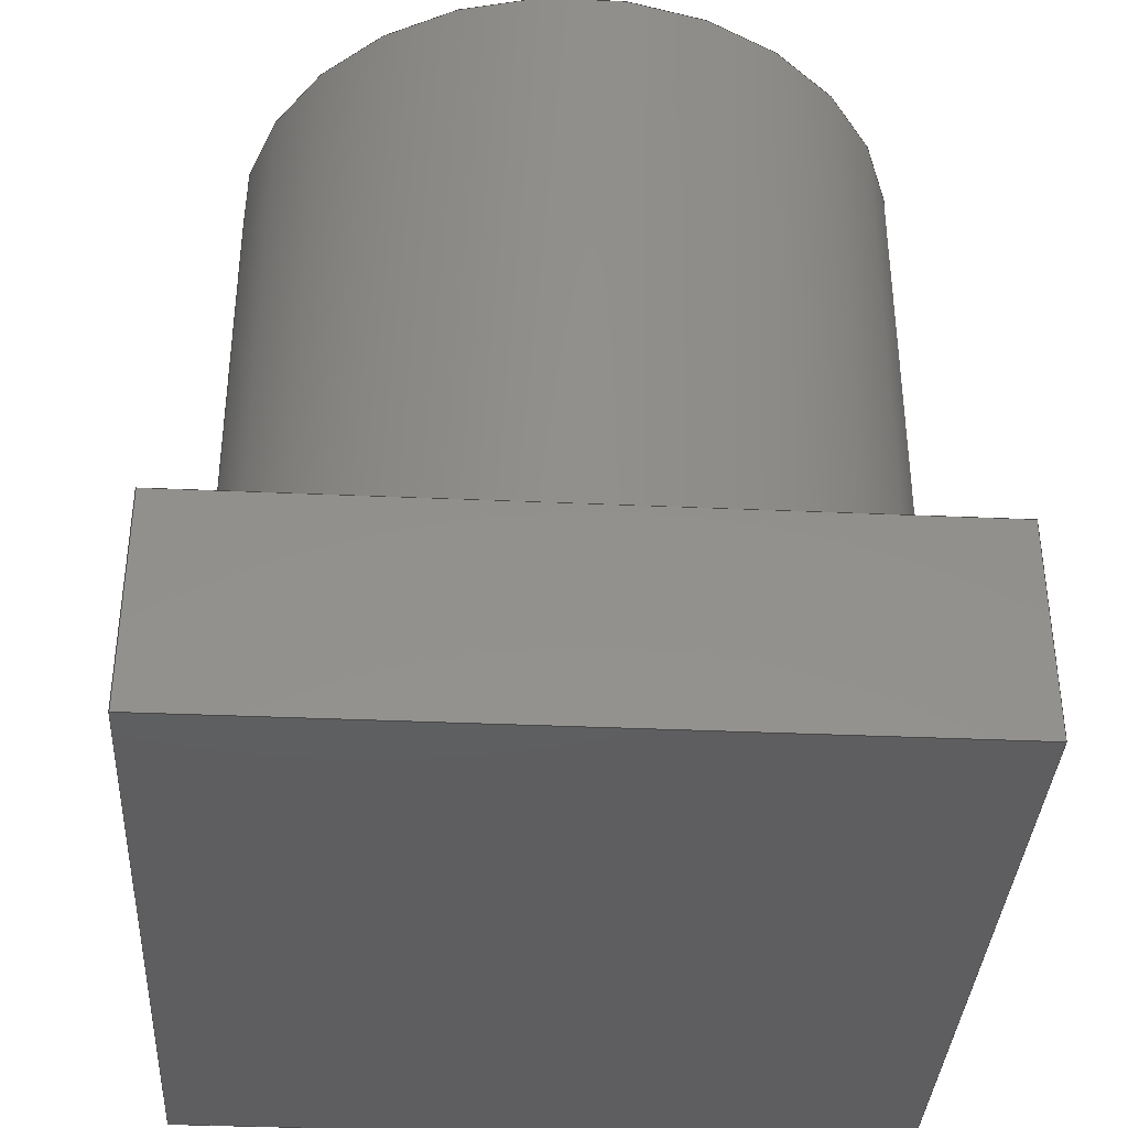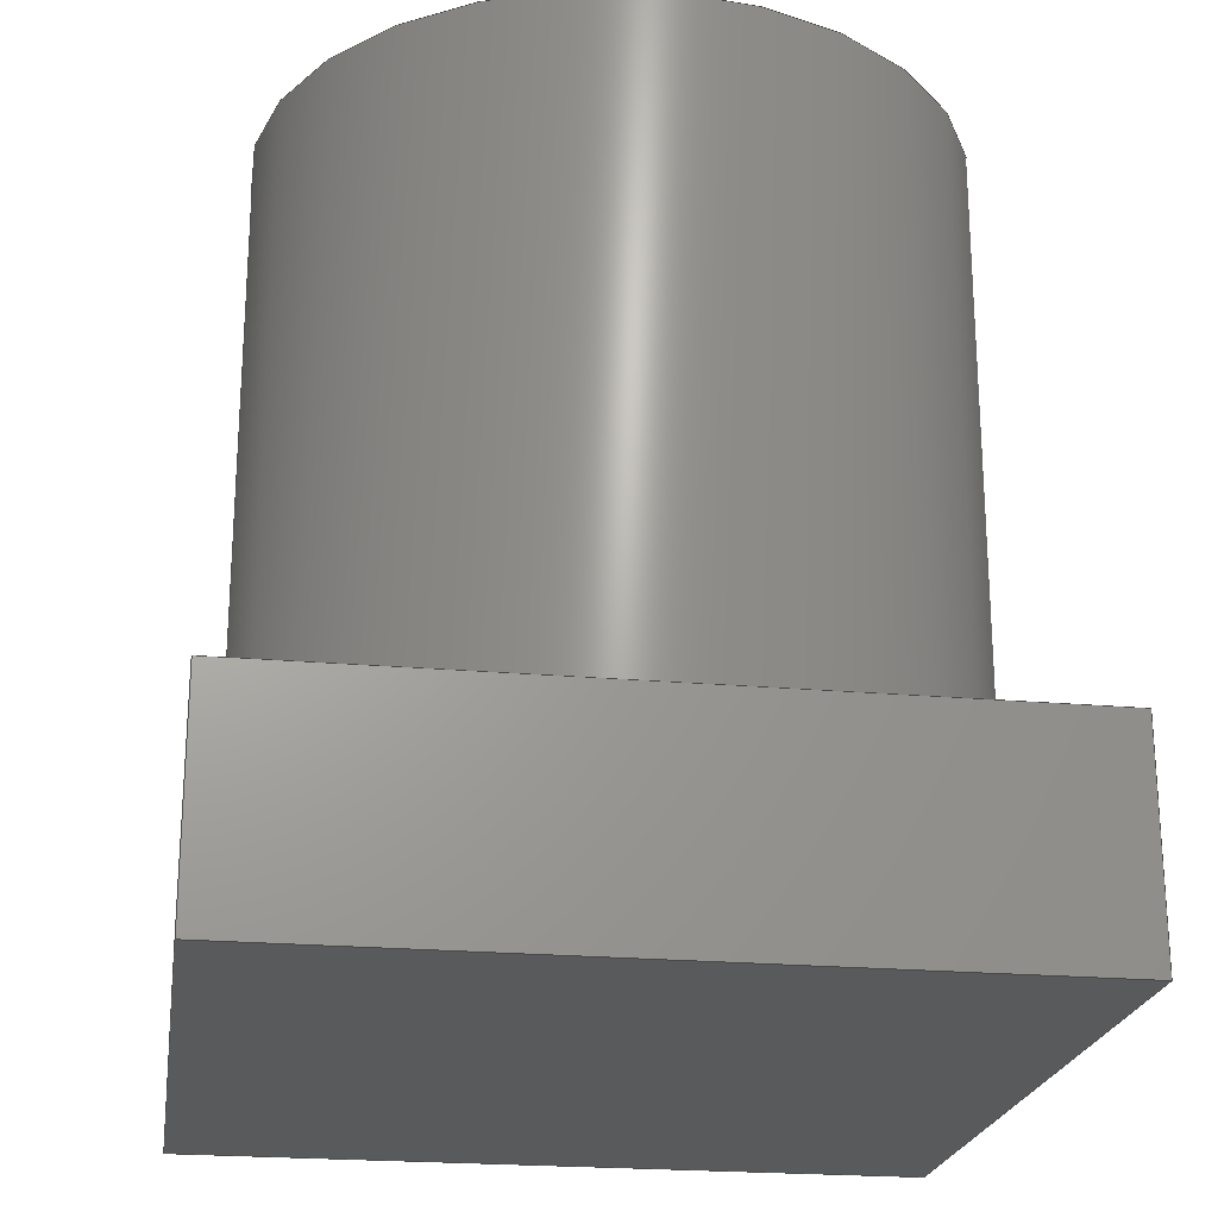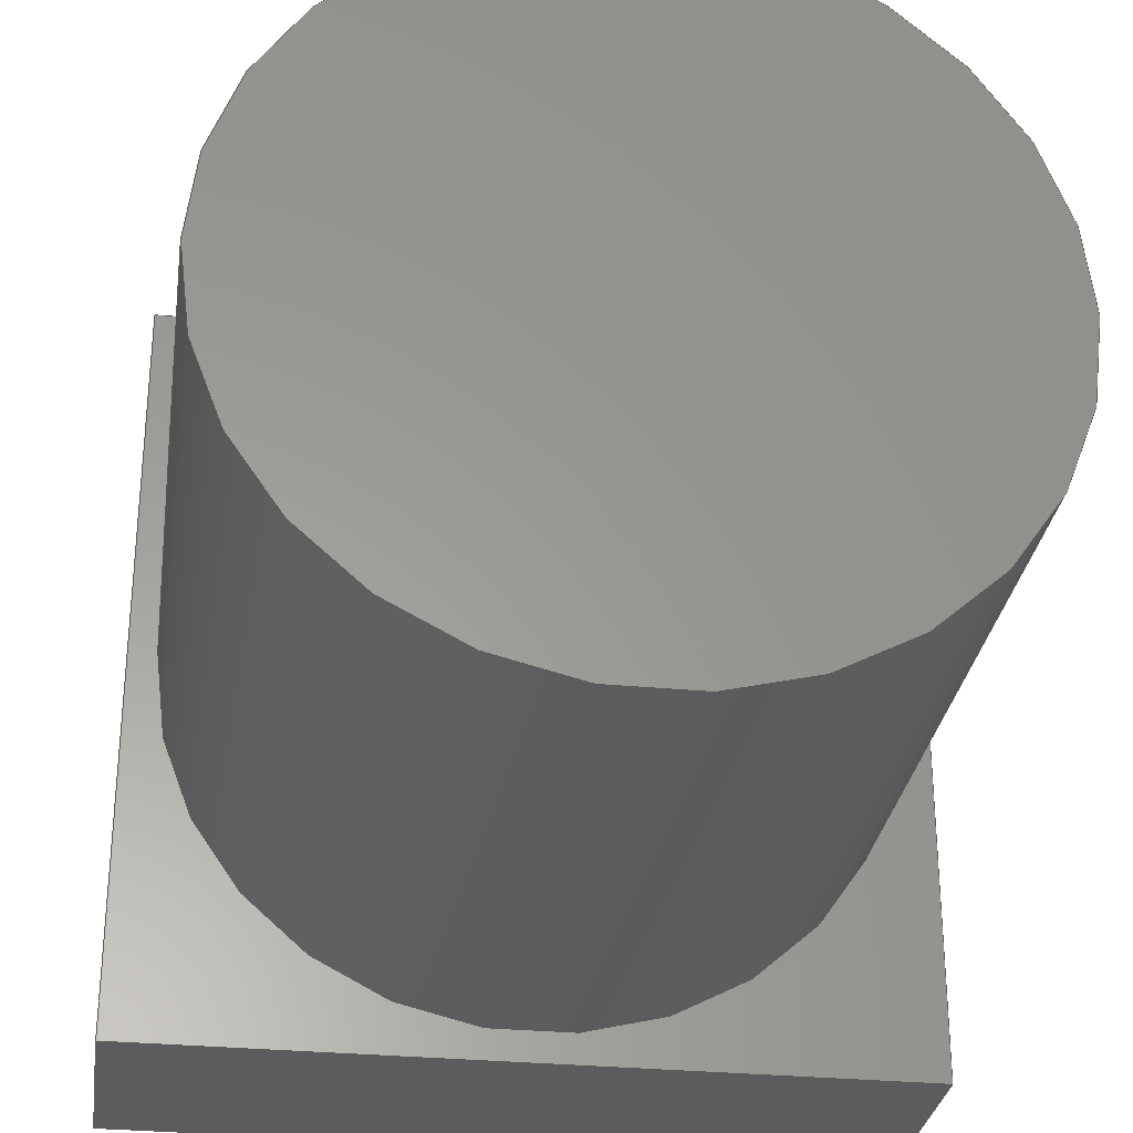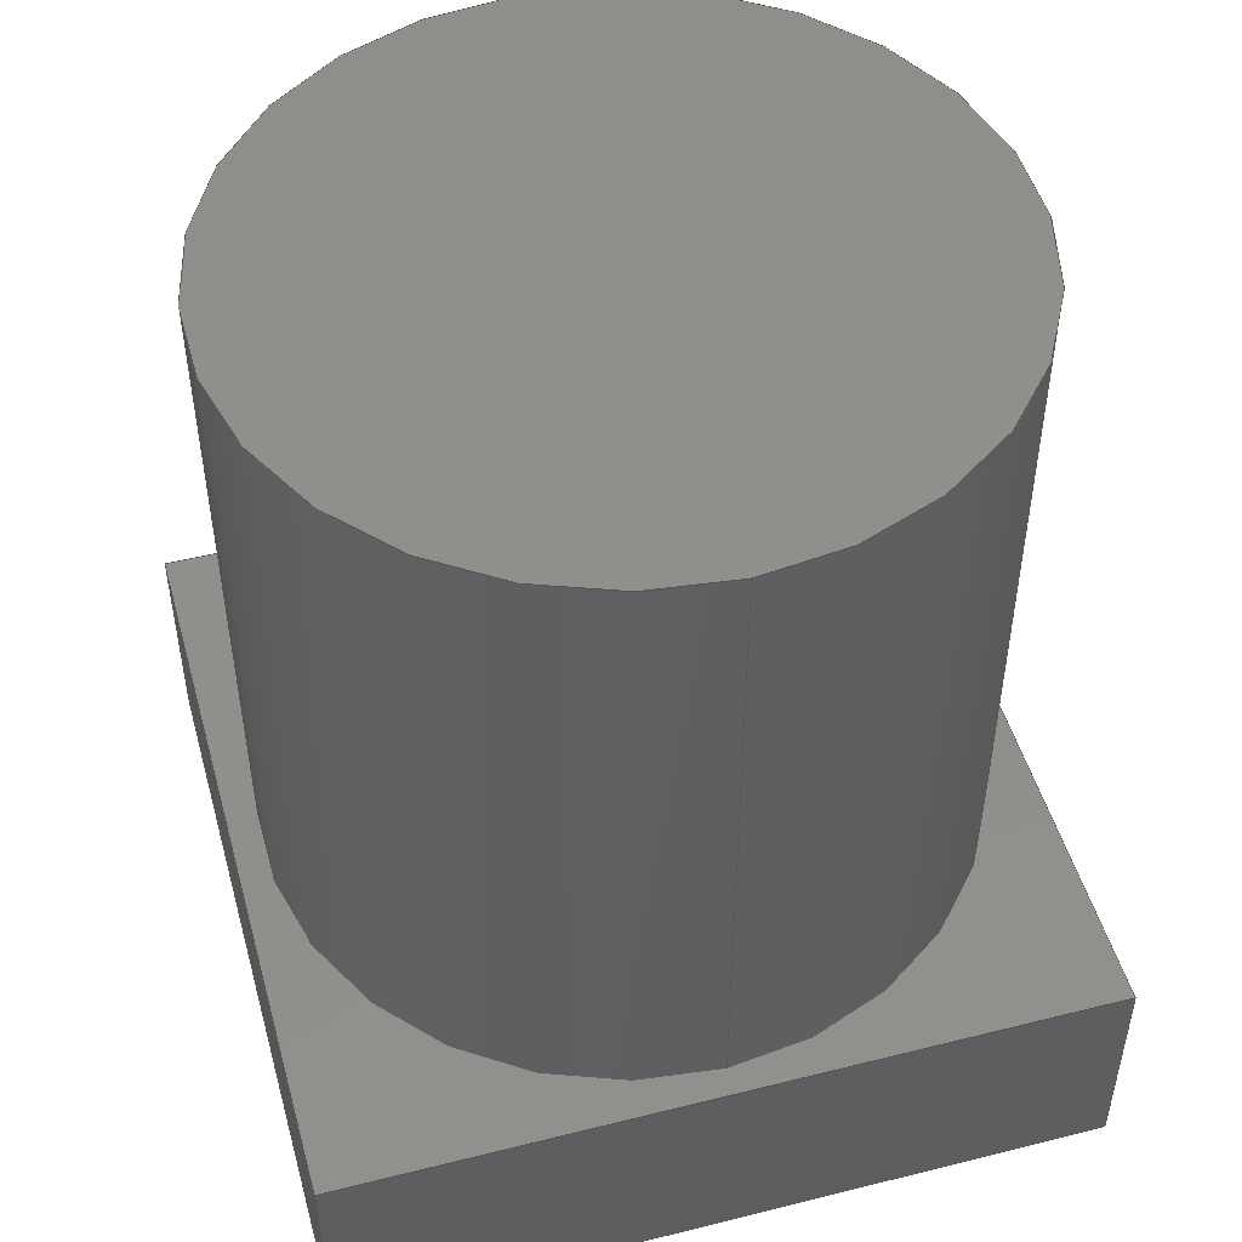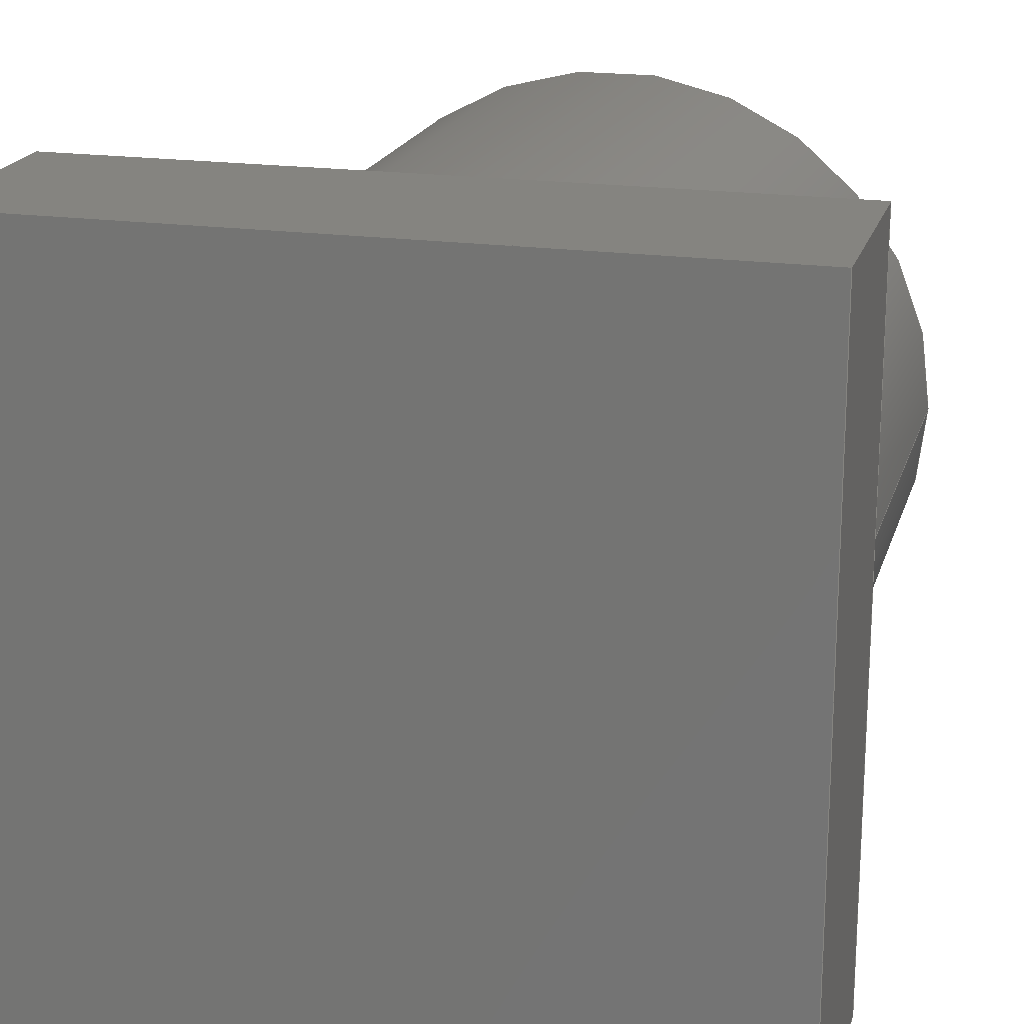
<metadata>
{"format":"step","ext":"step","renderer":"f3d","projection":"perspective","resolution":1024,"background":"white","views":[{"elev":-36.5,"azim":176.7,"up":"+Y"},{"elev":-22.5,"azim":-98.7,"up":"+Y"},{"elev":-29.9,"azim":171.9,"up":"+Z"},{"elev":49.3,"azim":74.5,"up":"+Y"},{"elev":19.5,"azim":14.8,"up":"+Z"}]}
</metadata>
<code>
ISO-10303-21;
DATA;
#1=MECHANICAL_DESIGN_GEOMETRIC_PRESENTATION_REPRESENTATION('',(#7,#8),
#228);
#2=SHAPE_REPRESENTATION_RELATIONSHIP('SRR','None',#235,#3);
#3=ADVANCED_BREP_SHAPE_REPRESENTATION('',(#9,#10),#227);
#4=CYLINDRICAL_SURFACE('',#150,3.15);
#5=CIRCLE('',#149,3.15);
#6=CIRCLE('',#151,3.15);
#7=STYLED_ITEM('',(#245),#9);
#8=STYLED_ITEM('',(#246),#10);
#9=MANIFOLD_SOLID_BREP('\X2\30DC30C730A3\X0\1',#127);
#10=MANIFOLD_SOLID_BREP('\X2\30DC30C730A3\X0\2',#128);
#11=FACE_OUTER_BOUND('',#20,.T.);
#12=FACE_OUTER_BOUND('',#21,.T.);
#13=FACE_OUTER_BOUND('',#22,.T.);
#14=FACE_OUTER_BOUND('',#23,.T.);
#15=FACE_OUTER_BOUND('',#24,.T.);
#16=FACE_OUTER_BOUND('',#25,.T.);
#17=FACE_OUTER_BOUND('',#26,.T.);
#18=FACE_OUTER_BOUND('',#27,.T.);
#19=FACE_OUTER_BOUND('',#28,.T.);
#20=EDGE_LOOP('',(#80,#81,#82,#83));
#21=EDGE_LOOP('',(#84,#85,#86,#87));
#22=EDGE_LOOP('',(#88,#89,#90,#91));
#23=EDGE_LOOP('',(#92,#93,#94,#95));
#24=EDGE_LOOP('',(#96,#97,#98,#99));
#25=EDGE_LOOP('',(#100,#101,#102,#103));
#26=EDGE_LOOP('',(#104));
#27=EDGE_LOOP('',(#105,#106,#107,#108));
#28=EDGE_LOOP('',(#109));
#29=LINE('',#194,#42);
#30=LINE('',#196,#43);
#31=LINE('',#198,#44);
#32=LINE('',#199,#45);
#33=LINE('',#203,#46);
#34=LINE('',#205,#47);
#35=LINE('',#207,#48);
#36=LINE('',#208,#49);
#37=LINE('',#210,#50);
#38=LINE('',#211,#51);
#39=LINE('',#213,#52);
#40=LINE('',#215,#53);
#41=LINE('',#223,#54);
#42=VECTOR('',#157,10);
#43=VECTOR('',#158,10);
#44=VECTOR('',#159,10);
#45=VECTOR('',#160,10);
#46=VECTOR('',#163,10);
#47=VECTOR('',#164,10);
#48=VECTOR('',#165,10);
#49=VECTOR('',#166,10);
#50=VECTOR('',#169,10);
#51=VECTOR('',#170,10);
#52=VECTOR('',#173,10);
#53=VECTOR('',#176,10);
#54=VECTOR('',#187,3.15);
#55=VERTEX_POINT('',#192);
#56=VERTEX_POINT('',#193);
#57=VERTEX_POINT('',#195);
#58=VERTEX_POINT('',#197);
#59=VERTEX_POINT('',#201);
#60=VERTEX_POINT('',#202);
#61=VERTEX_POINT('',#204);
#62=VERTEX_POINT('',#206);
#63=VERTEX_POINT('',#218);
#64=VERTEX_POINT('',#221);
#65=EDGE_CURVE('',#55,#56,#29,.T.);
#66=EDGE_CURVE('',#57,#55,#30,.T.);
#67=EDGE_CURVE('',#58,#57,#31,.T.);
#68=EDGE_CURVE('',#56,#58,#32,.T.);
#69=EDGE_CURVE('',#59,#60,#33,.T.);
#70=EDGE_CURVE('',#60,#61,#34,.T.);
#71=EDGE_CURVE('',#61,#62,#35,.T.);
#72=EDGE_CURVE('',#62,#59,#36,.T.);
#73=EDGE_CURVE('',#56,#60,#37,.T.);
#74=EDGE_CURVE('',#55,#59,#38,.T.);
#75=EDGE_CURVE('',#58,#61,#39,.T.);
#76=EDGE_CURVE('',#57,#62,#40,.T.);
#77=EDGE_CURVE('',#63,#63,#5,.T.);
#78=EDGE_CURVE('',#64,#64,#6,.T.);
#79=EDGE_CURVE('',#64,#63,#41,.T.);
#80=ORIENTED_EDGE('',*,*,#65,.F.);
#81=ORIENTED_EDGE('',*,*,#66,.F.);
#82=ORIENTED_EDGE('',*,*,#67,.F.);
#83=ORIENTED_EDGE('',*,*,#68,.F.);
#84=ORIENTED_EDGE('',*,*,#69,.T.);
#85=ORIENTED_EDGE('',*,*,#70,.T.);
#86=ORIENTED_EDGE('',*,*,#71,.T.);
#87=ORIENTED_EDGE('',*,*,#72,.T.);
#88=ORIENTED_EDGE('',*,*,#65,.T.);
#89=ORIENTED_EDGE('',*,*,#73,.T.);
#90=ORIENTED_EDGE('',*,*,#69,.F.);
#91=ORIENTED_EDGE('',*,*,#74,.F.);
#92=ORIENTED_EDGE('',*,*,#68,.T.);
#93=ORIENTED_EDGE('',*,*,#75,.T.);
#94=ORIENTED_EDGE('',*,*,#70,.F.);
#95=ORIENTED_EDGE('',*,*,#73,.F.);
#96=ORIENTED_EDGE('',*,*,#67,.T.);
#97=ORIENTED_EDGE('',*,*,#76,.T.);
#98=ORIENTED_EDGE('',*,*,#71,.F.);
#99=ORIENTED_EDGE('',*,*,#75,.F.);
#100=ORIENTED_EDGE('',*,*,#66,.T.);
#101=ORIENTED_EDGE('',*,*,#74,.T.);
#102=ORIENTED_EDGE('',*,*,#72,.F.);
#103=ORIENTED_EDGE('',*,*,#76,.F.);
#104=ORIENTED_EDGE('',*,*,#77,.T.);
#105=ORIENTED_EDGE('',*,*,#78,.F.);
#106=ORIENTED_EDGE('',*,*,#79,.T.);
#107=ORIENTED_EDGE('',*,*,#77,.F.);
#108=ORIENTED_EDGE('',*,*,#79,.F.);
#109=ORIENTED_EDGE('',*,*,#78,.T.);
#110=PLANE('',#142);
#111=PLANE('',#143);
#112=PLANE('',#144);
#113=PLANE('',#145);
#114=PLANE('',#146);
#115=PLANE('',#147);
#116=PLANE('',#148);
#117=PLANE('',#152);
#118=ADVANCED_FACE('',(#11),#110,.F.);
#119=ADVANCED_FACE('',(#12),#111,.T.);
#120=ADVANCED_FACE('',(#13),#112,.T.);
#121=ADVANCED_FACE('',(#14),#113,.T.);
#122=ADVANCED_FACE('',(#15),#114,.T.);
#123=ADVANCED_FACE('',(#16),#115,.T.);
#124=ADVANCED_FACE('',(#17),#116,.F.);
#125=ADVANCED_FACE('',(#18),#4,.T.);
#126=ADVANCED_FACE('',(#19),#117,.T.);
#127=CLOSED_SHELL('',(#118,#119,#120,#121,#122,#123));
#128=CLOSED_SHELL('',(#124,#125,#126));
#129=DERIVED_UNIT_ELEMENT(#131,1);
#130=DERIVED_UNIT_ELEMENT(#230,3);
#131=(
MASS_UNIT()
NAMED_UNIT(*)
SI_UNIT(.KILO.,.GRAM.)
);
#132=DERIVED_UNIT((#129,#130));
#133=MEASURE_REPRESENTATION_ITEM('density measure',
POSITIVE_RATIO_MEASURE(7850),#132);
#134=PROPERTY_DEFINITION_REPRESENTATION(#139,#136);
#135=PROPERTY_DEFINITION_REPRESENTATION(#140,#137);
#136=REPRESENTATION('material name',(#138),#227);
#137=REPRESENTATION('density',(#133),#227);
#138=DESCRIPTIVE_REPRESENTATION_ITEM('\X2\92FC\X0\','\X2\92FC\X0\');
#139=PROPERTY_DEFINITION('material property','material name',#237);
#140=PROPERTY_DEFINITION('material property','density of part',#237);
#141=AXIS2_PLACEMENT_3D('placement',#190,#153,#154);
#142=AXIS2_PLACEMENT_3D('',#191,#155,#156);
#143=AXIS2_PLACEMENT_3D('',#200,#161,#162);
#144=AXIS2_PLACEMENT_3D('',#209,#167,#168);
#145=AXIS2_PLACEMENT_3D('',#212,#171,#172);
#146=AXIS2_PLACEMENT_3D('',#214,#174,#175);
#147=AXIS2_PLACEMENT_3D('',#216,#177,#178);
#148=AXIS2_PLACEMENT_3D('',#217,#179,#180);
#149=AXIS2_PLACEMENT_3D('',#219,#181,#182);
#150=AXIS2_PLACEMENT_3D('',#220,#183,#184);
#151=AXIS2_PLACEMENT_3D('',#222,#185,#186);
#152=AXIS2_PLACEMENT_3D('',#224,#188,#189);
#153=DIRECTION('axis',(0,0,1));
#154=DIRECTION('refdir',(1,0,0));
#155=DIRECTION('center_axis',(0,1,0));
#156=DIRECTION('ref_axis',(1,0,0));
#157=DIRECTION('',(0,0,1));
#158=DIRECTION('',(-1,0,0));
#159=DIRECTION('',(0,0,-1));
#160=DIRECTION('',(1,0,0));
#161=DIRECTION('center_axis',(0,1,0));
#162=DIRECTION('ref_axis',(0,0,1));
#163=DIRECTION('',(0,0,1));
#164=DIRECTION('',(1,0,0));
#165=DIRECTION('',(0,0,-1));
#166=DIRECTION('',(-1,0,0));
#167=DIRECTION('center_axis',(-1,0,0));
#168=DIRECTION('ref_axis',(0,0,1));
#169=DIRECTION('',(0,1,0));
#170=DIRECTION('',(0,1,0));
#171=DIRECTION('center_axis',(0,0,1));
#172=DIRECTION('ref_axis',(1,0,0));
#173=DIRECTION('',(0,1,0));
#174=DIRECTION('center_axis',(1,0,0));
#175=DIRECTION('ref_axis',(0,0,-1));
#176=DIRECTION('',(0,1,0));
#177=DIRECTION('center_axis',(0,0,-1));
#178=DIRECTION('ref_axis',(-1,0,0));
#179=DIRECTION('center_axis',(0,1,0));
#180=DIRECTION('ref_axis',(0,0,1));
#181=DIRECTION('center_axis',(0,-1,0));
#182=DIRECTION('ref_axis',(-1,0,0));
#183=DIRECTION('center_axis',(0,1,0));
#184=DIRECTION('ref_axis',(-1,0,0));
#185=DIRECTION('center_axis',(0,1,0));
#186=DIRECTION('ref_axis',(-1,0,0));
#187=DIRECTION('',(0,-1,0));
#188=DIRECTION('center_axis',(0,1,0));
#189=DIRECTION('ref_axis',(-1,0,0));
#190=CARTESIAN_POINT('',(0,0,0));
#191=CARTESIAN_POINT('Origin',(0,0,0));
#192=CARTESIAN_POINT('',(-3.4,0,-3.4));
#193=CARTESIAN_POINT('',(-3.4,0,3.4));
#194=CARTESIAN_POINT('',(-3.4,0,-3.4));
#195=CARTESIAN_POINT('',(3.4,0,-3.4));
#196=CARTESIAN_POINT('',(3.4,0,-3.4));
#197=CARTESIAN_POINT('',(3.4,0,3.4));
#198=CARTESIAN_POINT('',(3.4,0,3.4));
#199=CARTESIAN_POINT('',(-3.4,0,3.4));
#200=CARTESIAN_POINT('Origin',(0,2,3.4));
#201=CARTESIAN_POINT('',(-3.4,2,-3.4));
#202=CARTESIAN_POINT('',(-3.4,2,3.4));
#203=CARTESIAN_POINT('',(-3.4,2,0));
#204=CARTESIAN_POINT('',(3.4,2,3.4));
#205=CARTESIAN_POINT('',(-3.4,2,3.4));
#206=CARTESIAN_POINT('',(3.4,2,-3.4));
#207=CARTESIAN_POINT('',(3.4,2,6.8));
#208=CARTESIAN_POINT('',(3.4,2,-3.4));
#209=CARTESIAN_POINT('Origin',(-3.4,0,-3.4));
#210=CARTESIAN_POINT('',(-3.4,0,3.4));
#211=CARTESIAN_POINT('',(-3.4,0,-3.4));
#212=CARTESIAN_POINT('Origin',(-3.4,0,3.4));
#213=CARTESIAN_POINT('',(3.4,0,3.4));
#214=CARTESIAN_POINT('Origin',(3.4,0,3.4));
#215=CARTESIAN_POINT('',(3.4,0,-3.4));
#216=CARTESIAN_POINT('Origin',(3.4,0,-3.4));
#217=CARTESIAN_POINT('Origin',(0,2,0));
#218=CARTESIAN_POINT('',(3.15,2,-3.858e-16));
#219=CARTESIAN_POINT('Origin',(0,2,0));
#220=CARTESIAN_POINT('Origin',(0,2,0));
#221=CARTESIAN_POINT('',(3.15,7.9,-3.858e-16));
#222=CARTESIAN_POINT('Origin',(0,7.9,0));
#223=CARTESIAN_POINT('',(3.15,2,-3.858e-16));
#224=CARTESIAN_POINT('Origin',(0,7.9,0));
#225=UNCERTAINTY_MEASURE_WITH_UNIT(LENGTH_MEASURE(0.01),#229,
'DISTANCE_ACCURACY_VALUE',
'Maximum model space distance between geometric entities at asserted c
onnectivities');
#226=UNCERTAINTY_MEASURE_WITH_UNIT(LENGTH_MEASURE(0.01),#229,
'DISTANCE_ACCURACY_VALUE',
'Maximum model space distance between geometric entities at asserted c
onnectivities');
#227=(
GEOMETRIC_REPRESENTATION_CONTEXT(3)
GLOBAL_UNCERTAINTY_ASSIGNED_CONTEXT((#225))
GLOBAL_UNIT_ASSIGNED_CONTEXT((#229,#232,#231))
REPRESENTATION_CONTEXT('','3D')
);
#228=(
GEOMETRIC_REPRESENTATION_CONTEXT(3)
GLOBAL_UNCERTAINTY_ASSIGNED_CONTEXT((#226))
GLOBAL_UNIT_ASSIGNED_CONTEXT((#229,#232,#231))
REPRESENTATION_CONTEXT('','3D')
);
#229=(
LENGTH_UNIT()
NAMED_UNIT(*)
SI_UNIT(.MILLI.,.METRE.)
);
#230=(
LENGTH_UNIT()
NAMED_UNIT(*)
SI_UNIT($,.METRE.)
);
#231=(
NAMED_UNIT(*)
SI_UNIT($,.STERADIAN.)
SOLID_ANGLE_UNIT()
);
#232=(
NAMED_UNIT(*)
PLANE_ANGLE_UNIT()
SI_UNIT($,.RADIAN.)
);
#233=SHAPE_DEFINITION_REPRESENTATION(#234,#235);
#234=PRODUCT_DEFINITION_SHAPE('',$,#237);
#235=SHAPE_REPRESENTATION('',(#141),#227);
#236=PRODUCT_DEFINITION_CONTEXT('part definition',#241,'design');
#237=PRODUCT_DEFINITION('(\X2\672A4FDD5B58\X0\)','(\X2\672A4FDD5B58\X0\)',
#238,#236);
#238=PRODUCT_DEFINITION_FORMATION('',$,#243);
#239=PRODUCT_RELATED_PRODUCT_CATEGORY('(\X2\672A4FDD5B58\X0\)',
'(\X2\672A4FDD5B58\X0\)',(#243));
#240=APPLICATION_PROTOCOL_DEFINITION('international standard',
'automotive_design',2009,#241);
#241=APPLICATION_CONTEXT(
'Core Data for Automotive Mechanical Design Process');
#242=PRODUCT_CONTEXT('part definition',#241,'mechanical');
#243=PRODUCT('(\X2\672A4FDD5B58\X0\)','(\X2\672A4FDD5B58\X0\)',$,(#242));
#244=PRESENTATION_STYLE_ASSIGNMENT((#247));
#245=PRESENTATION_STYLE_ASSIGNMENT((#248));
#246=PRESENTATION_STYLE_ASSIGNMENT((#249));
#247=SURFACE_STYLE_USAGE(.BOTH.,#250);
#248=SURFACE_STYLE_USAGE(.BOTH.,#251);
#249=SURFACE_STYLE_USAGE(.BOTH.,#252);
#250=SURFACE_SIDE_STYLE('',(#253));
#251=SURFACE_SIDE_STYLE('',(#254));
#252=SURFACE_SIDE_STYLE('',(#255));
#253=SURFACE_STYLE_FILL_AREA(#256);
#254=SURFACE_STYLE_FILL_AREA(#257);
#255=SURFACE_STYLE_FILL_AREA(#258);
#256=FILL_AREA_STYLE('\X2\92FC\X0\ - \X2\30B530C630F3\X0\',(#259));
#257=FILL_AREA_STYLE('\X2\30DinfB930C130C330AF\X0\ - \X2\30DE30C330C8\X0\(
\X2\9ED2\X0\)',(#260));
#258=FILL_AREA_STYLE('\X2\30A230EB30DF30CB30A630\X0\ - \X2\3064308451FA3057\X0\',
(#261));
#259=FILL_AREA_STYLE_COLOUR('\X2\92FC\X0\ - \X2\30B530C630F3\X0\',#262);
#260=FILL_AREA_STYLE_COLOUR('\X2\30DinfB930C130C330AF\X0\ - \X2\30DE30C330C8\X0\(
\X2\9ED2\X0\)',#263);
#261=FILL_AREA_STYLE_COLOUR('\X2\30A230EB30DF30CB30A630\X0\ - \X2\3064308451FA3057\X0\',
#264);
#262=COLOUR_RGB('\X2\92FC\X0\ - \X2\30B530C630F3\X0\',0.6275,
0.6275,0.6275);
#263=COLOUR_RGB('\X2\30DinfB930C130C330AF\X0\ - \X2\30DE30C330C8\X0\(
\X2\9ED2\X0\)',0.09804,0.09804,0.09804);
#264=COLOUR_RGB('\X2\30A230EB30DF30CB30A630\X0\ - \X2\3064308451FA3057\X0\',
0.9608,0.9608,0.9647);
ENDSEC;
END-ISO-10303-21;

</code>
